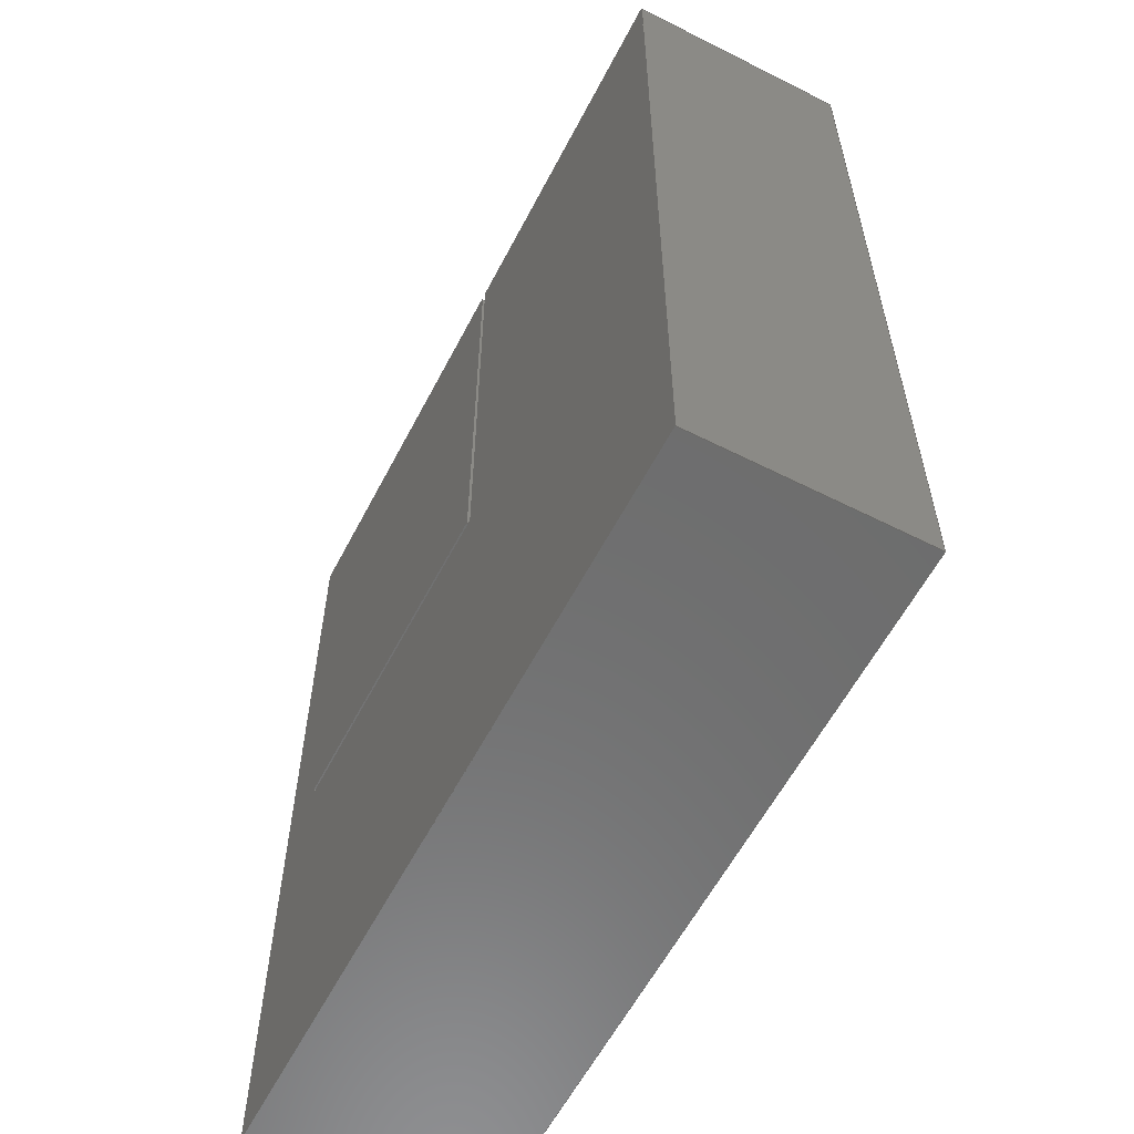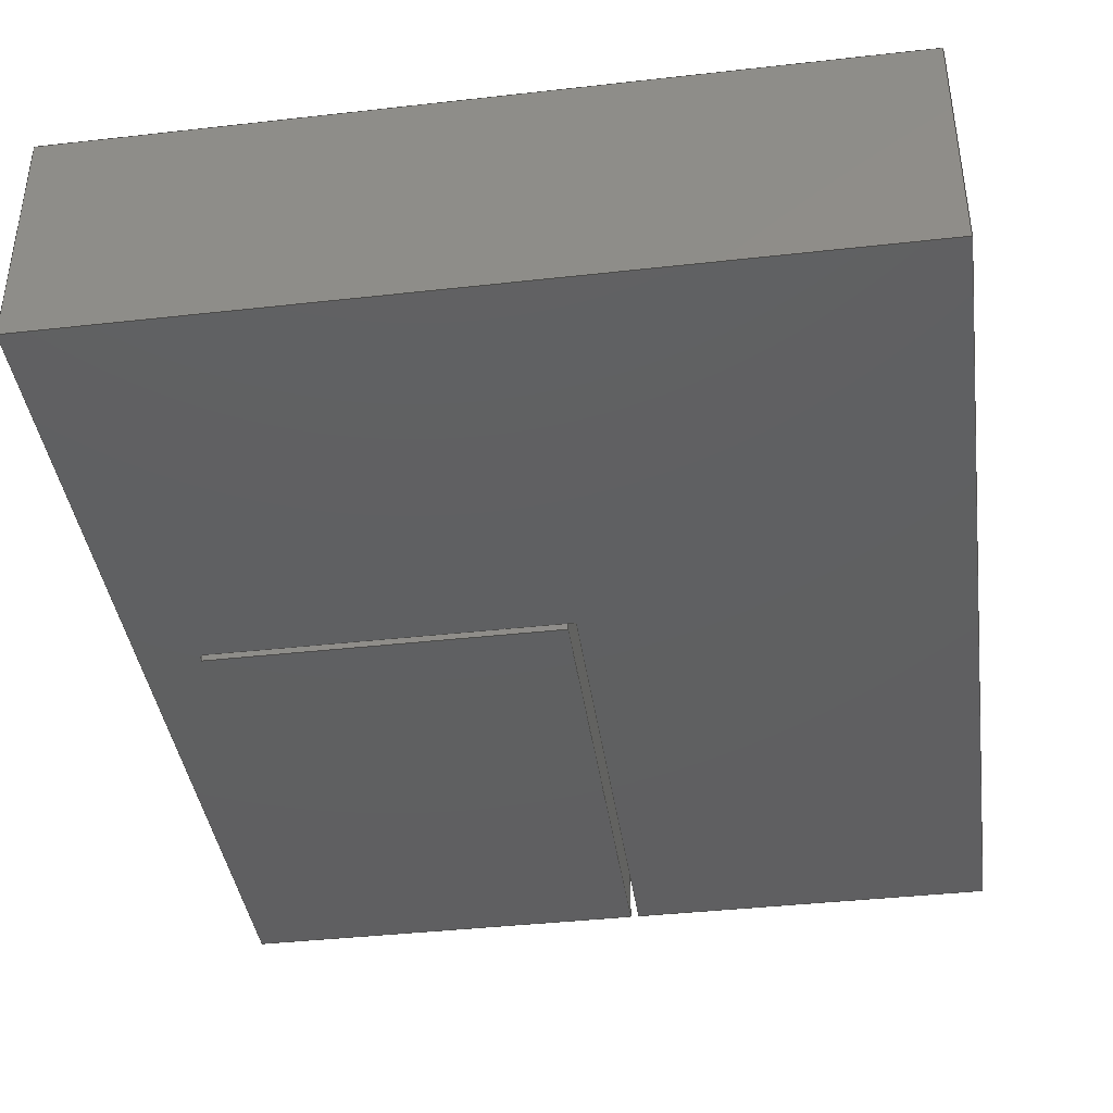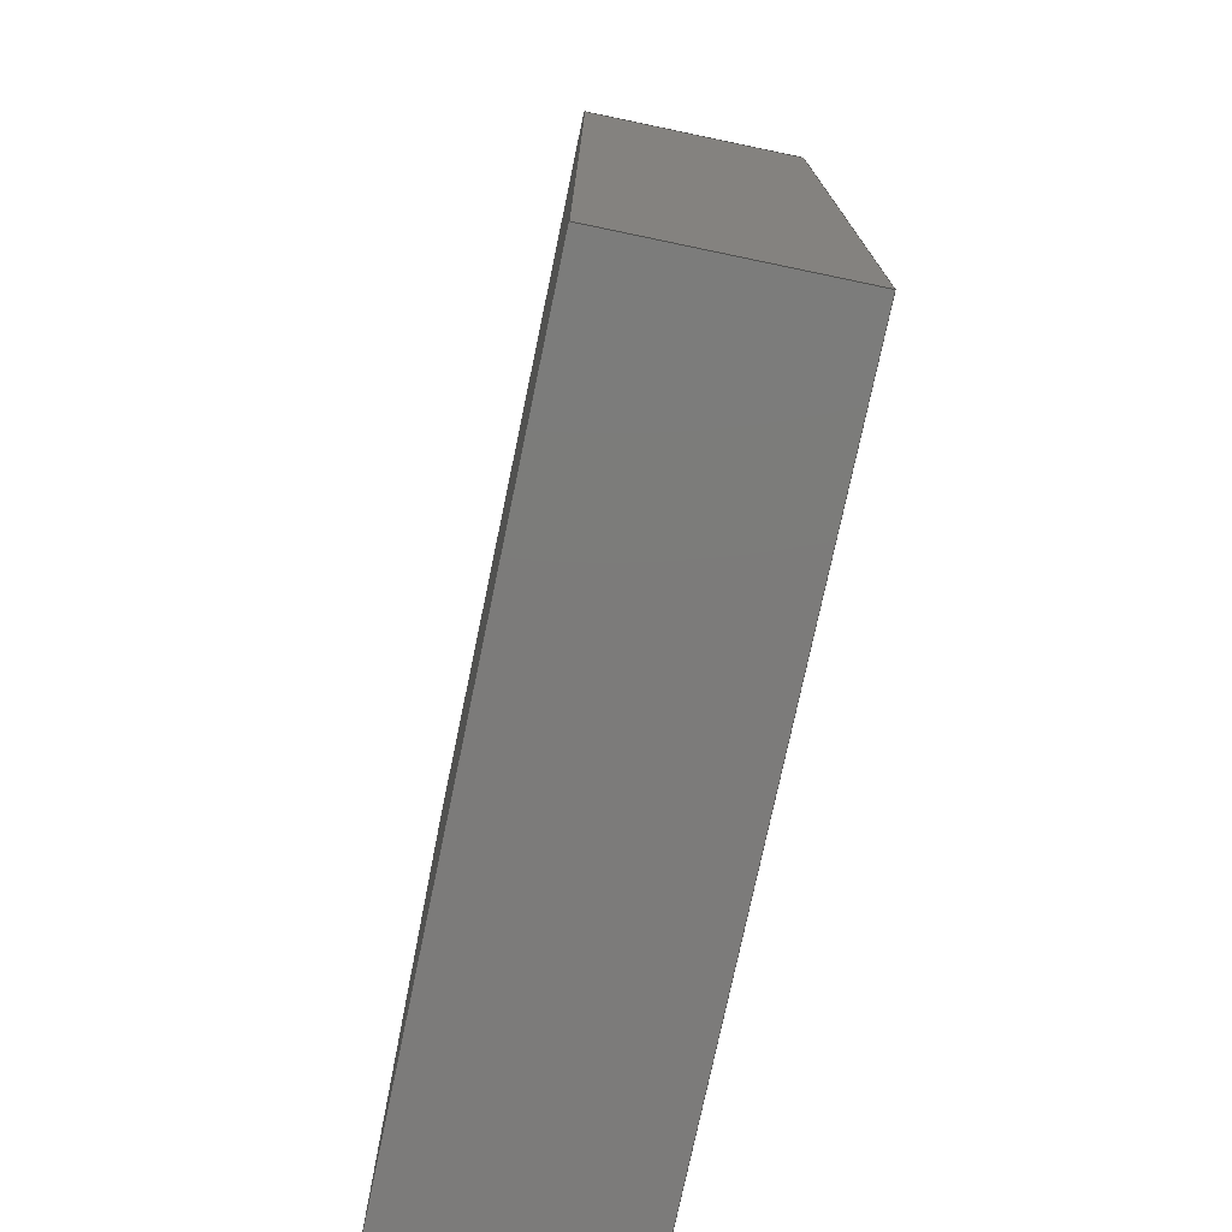
<metadata>
{"format":"step","ext":"step","renderer":"f3d","projection":"perspective","resolution":1024,"background":"white","views":[{"elev":-59.3,"azim":62.6,"up":"+Y"},{"elev":-40.0,"azim":7.9,"up":"+Z"},{"elev":-75.0,"azim":78.2,"up":"+Y"}]}
</metadata>
<code>
ISO-10303-21;
DATA;
#1=MECHANICAL_DESIGN_GEOMETRIC_PRESENTATION_REPRESENTATION('',(#4),#372);
#2=SHAPE_REPRESENTATION_RELATIONSHIP('SRR','None',#378,#3);
#3=ADVANCED_BREP_SHAPE_REPRESENTATION('',(#5),#371);
#4=STYLED_ITEM('',(#387),#5);
#5=MANIFOLD_SOLID_BREP('Body1',#224);
#6=FACE_OUTER_BOUND('',#18,.T.);
#7=FACE_OUTER_BOUND('',#19,.T.);
#8=FACE_OUTER_BOUND('',#20,.T.);
#9=FACE_OUTER_BOUND('',#21,.T.);
#10=FACE_OUTER_BOUND('',#22,.T.);
#11=FACE_OUTER_BOUND('',#23,.T.);
#12=FACE_OUTER_BOUND('',#24,.T.);
#13=FACE_OUTER_BOUND('',#25,.T.);
#14=FACE_OUTER_BOUND('',#26,.T.);
#15=FACE_OUTER_BOUND('',#27,.T.);
#16=FACE_OUTER_BOUND('',#28,.T.);
#17=FACE_OUTER_BOUND('',#29,.T.);
#18=EDGE_LOOP('',(#140,#141,#142,#143));
#19=EDGE_LOOP('',(#144,#145,#146,#147));
#20=EDGE_LOOP('',(#148,#149,#150,#151));
#21=EDGE_LOOP('',(#152,#153,#154,#155));
#22=EDGE_LOOP('',(#156,#157,#158,#159));
#23=EDGE_LOOP('',(#160,#161,#162,#163));
#24=EDGE_LOOP('',(#164,#165,#166,#167));
#25=EDGE_LOOP('',(#168,#169,#170,#171));
#26=EDGE_LOOP('',(#172,#173,#174,#175));
#27=EDGE_LOOP('',(#176,#177,#178,#179));
#28=EDGE_LOOP('',(#180,#181,#182,#183,#184,#185,#186,#187,#188,#189));
#29=EDGE_LOOP('',(#190,#191,#192,#193,#194,#195,#196,#197,#198,#199));
#30=LINE('',#310,#60);
#31=LINE('',#312,#61);
#32=LINE('',#314,#62);
#33=LINE('',#315,#63);
#34=LINE('',#318,#64);
#35=LINE('',#320,#65);
#36=LINE('',#321,#66);
#37=LINE('',#324,#67);
#38=LINE('',#326,#68);
#39=LINE('',#327,#69);
#40=LINE('',#330,#70);
#41=LINE('',#332,#71);
#42=LINE('',#333,#72);
#43=LINE('',#336,#73);
#44=LINE('',#338,#74);
#45=LINE('',#339,#75);
#46=LINE('',#342,#76);
#47=LINE('',#344,#77);
#48=LINE('',#345,#78);
#49=LINE('',#348,#79);
#50=LINE('',#350,#80);
#51=LINE('',#351,#81);
#52=LINE('',#354,#82);
#53=LINE('',#356,#83);
#54=LINE('',#357,#84);
#55=LINE('',#360,#85);
#56=LINE('',#362,#86);
#57=LINE('',#363,#87);
#58=LINE('',#365,#88);
#59=LINE('',#366,#89);
#60=VECTOR('',#254,0.01);
#61=VECTOR('',#255,0.01);
#62=VECTOR('',#256,0.01);
#63=VECTOR('',#257,0.01);
#64=VECTOR('',#260,0.01);
#65=VECTOR('',#261,0.01);
#66=VECTOR('',#262,0.01);
#67=VECTOR('',#265,0.01);
#68=VECTOR('',#266,0.01);
#69=VECTOR('',#267,0.01);
#70=VECTOR('',#270,0.01);
#71=VECTOR('',#271,0.01);
#72=VECTOR('',#272,0.01);
#73=VECTOR('',#275,0.01);
#74=VECTOR('',#276,0.01);
#75=VECTOR('',#277,0.01);
#76=VECTOR('',#280,0.01);
#77=VECTOR('',#281,0.01);
#78=VECTOR('',#282,0.01);
#79=VECTOR('',#285,0.01);
#80=VECTOR('',#286,0.01);
#81=VECTOR('',#287,0.01);
#82=VECTOR('',#290,0.01);
#83=VECTOR('',#291,0.01);
#84=VECTOR('',#292,0.01);
#85=VECTOR('',#295,0.01);
#86=VECTOR('',#296,0.01);
#87=VECTOR('',#297,0.01);
#88=VECTOR('',#300,0.01);
#89=VECTOR('',#301,0.01);
#90=VERTEX_POINT('',#308);
#91=VERTEX_POINT('',#309);
#92=VERTEX_POINT('',#311);
#93=VERTEX_POINT('',#313);
#94=VERTEX_POINT('',#317);
#95=VERTEX_POINT('',#319);
#96=VERTEX_POINT('',#323);
#97=VERTEX_POINT('',#325);
#98=VERTEX_POINT('',#329);
#99=VERTEX_POINT('',#331);
#100=VERTEX_POINT('',#335);
#101=VERTEX_POINT('',#337);
#102=VERTEX_POINT('',#341);
#103=VERTEX_POINT('',#343);
#104=VERTEX_POINT('',#347);
#105=VERTEX_POINT('',#349);
#106=VERTEX_POINT('',#353);
#107=VERTEX_POINT('',#355);
#108=VERTEX_POINT('',#359);
#109=VERTEX_POINT('',#361);
#110=EDGE_CURVE('',#90,#91,#30,.T.);
#111=EDGE_CURVE('',#90,#92,#31,.T.);
#112=EDGE_CURVE('',#93,#92,#32,.T.);
#113=EDGE_CURVE('',#91,#93,#33,.T.);
#114=EDGE_CURVE('',#91,#94,#34,.T.);
#115=EDGE_CURVE('',#95,#93,#35,.T.);
#116=EDGE_CURVE('',#94,#95,#36,.T.);
#117=EDGE_CURVE('',#94,#96,#37,.T.);
#118=EDGE_CURVE('',#97,#95,#38,.T.);
#119=EDGE_CURVE('',#96,#97,#39,.T.);
#120=EDGE_CURVE('',#96,#98,#40,.T.);
#121=EDGE_CURVE('',#99,#97,#41,.T.);
#122=EDGE_CURVE('',#98,#99,#42,.T.);
#123=EDGE_CURVE('',#98,#100,#43,.T.);
#124=EDGE_CURVE('',#101,#99,#44,.T.);
#125=EDGE_CURVE('',#100,#101,#45,.T.);
#126=EDGE_CURVE('',#102,#100,#46,.T.);
#127=EDGE_CURVE('',#103,#101,#47,.T.);
#128=EDGE_CURVE('',#102,#103,#48,.T.);
#129=EDGE_CURVE('',#104,#102,#49,.T.);
#130=EDGE_CURVE('',#105,#103,#50,.T.);
#131=EDGE_CURVE('',#104,#105,#51,.T.);
#132=EDGE_CURVE('',#106,#104,#52,.T.);
#133=EDGE_CURVE('',#107,#105,#53,.T.);
#134=EDGE_CURVE('',#106,#107,#54,.T.);
#135=EDGE_CURVE('',#108,#106,#55,.T.);
#136=EDGE_CURVE('',#109,#107,#56,.T.);
#137=EDGE_CURVE('',#108,#109,#57,.T.);
#138=EDGE_CURVE('',#90,#108,#58,.T.);
#139=EDGE_CURVE('',#92,#109,#59,.T.);
#140=ORIENTED_EDGE('',*,*,#110,.F.);
#141=ORIENTED_EDGE('',*,*,#111,.T.);
#142=ORIENTED_EDGE('',*,*,#112,.F.);
#143=ORIENTED_EDGE('',*,*,#113,.F.);
#144=ORIENTED_EDGE('',*,*,#114,.F.);
#145=ORIENTED_EDGE('',*,*,#113,.T.);
#146=ORIENTED_EDGE('',*,*,#115,.F.);
#147=ORIENTED_EDGE('',*,*,#116,.F.);
#148=ORIENTED_EDGE('',*,*,#117,.F.);
#149=ORIENTED_EDGE('',*,*,#116,.T.);
#150=ORIENTED_EDGE('',*,*,#118,.F.);
#151=ORIENTED_EDGE('',*,*,#119,.F.);
#152=ORIENTED_EDGE('',*,*,#120,.F.);
#153=ORIENTED_EDGE('',*,*,#119,.T.);
#154=ORIENTED_EDGE('',*,*,#121,.F.);
#155=ORIENTED_EDGE('',*,*,#122,.F.);
#156=ORIENTED_EDGE('',*,*,#123,.F.);
#157=ORIENTED_EDGE('',*,*,#122,.T.);
#158=ORIENTED_EDGE('',*,*,#124,.F.);
#159=ORIENTED_EDGE('',*,*,#125,.F.);
#160=ORIENTED_EDGE('',*,*,#126,.T.);
#161=ORIENTED_EDGE('',*,*,#125,.T.);
#162=ORIENTED_EDGE('',*,*,#127,.F.);
#163=ORIENTED_EDGE('',*,*,#128,.F.);
#164=ORIENTED_EDGE('',*,*,#129,.T.);
#165=ORIENTED_EDGE('',*,*,#128,.T.);
#166=ORIENTED_EDGE('',*,*,#130,.F.);
#167=ORIENTED_EDGE('',*,*,#131,.F.);
#168=ORIENTED_EDGE('',*,*,#132,.T.);
#169=ORIENTED_EDGE('',*,*,#131,.T.);
#170=ORIENTED_EDGE('',*,*,#133,.F.);
#171=ORIENTED_EDGE('',*,*,#134,.F.);
#172=ORIENTED_EDGE('',*,*,#135,.T.);
#173=ORIENTED_EDGE('',*,*,#134,.T.);
#174=ORIENTED_EDGE('',*,*,#136,.F.);
#175=ORIENTED_EDGE('',*,*,#137,.F.);
#176=ORIENTED_EDGE('',*,*,#138,.T.);
#177=ORIENTED_EDGE('',*,*,#137,.T.);
#178=ORIENTED_EDGE('',*,*,#139,.F.);
#179=ORIENTED_EDGE('',*,*,#111,.F.);
#180=ORIENTED_EDGE('',*,*,#139,.T.);
#181=ORIENTED_EDGE('',*,*,#136,.T.);
#182=ORIENTED_EDGE('',*,*,#133,.T.);
#183=ORIENTED_EDGE('',*,*,#130,.T.);
#184=ORIENTED_EDGE('',*,*,#127,.T.);
#185=ORIENTED_EDGE('',*,*,#124,.T.);
#186=ORIENTED_EDGE('',*,*,#121,.T.);
#187=ORIENTED_EDGE('',*,*,#118,.T.);
#188=ORIENTED_EDGE('',*,*,#115,.T.);
#189=ORIENTED_EDGE('',*,*,#112,.T.);
#190=ORIENTED_EDGE('',*,*,#138,.F.);
#191=ORIENTED_EDGE('',*,*,#110,.T.);
#192=ORIENTED_EDGE('',*,*,#114,.T.);
#193=ORIENTED_EDGE('',*,*,#117,.T.);
#194=ORIENTED_EDGE('',*,*,#120,.T.);
#195=ORIENTED_EDGE('',*,*,#123,.T.);
#196=ORIENTED_EDGE('',*,*,#126,.F.);
#197=ORIENTED_EDGE('',*,*,#129,.F.);
#198=ORIENTED_EDGE('',*,*,#132,.F.);
#199=ORIENTED_EDGE('',*,*,#135,.F.);
#200=PLANE('',#238);
#201=PLANE('',#239);
#202=PLANE('',#240);
#203=PLANE('',#241);
#204=PLANE('',#242);
#205=PLANE('',#243);
#206=PLANE('',#244);
#207=PLANE('',#245);
#208=PLANE('',#246);
#209=PLANE('',#247);
#210=PLANE('',#248);
#211=PLANE('',#249);
#212=ADVANCED_FACE('',(#6),#200,.T.);
#213=ADVANCED_FACE('',(#7),#201,.T.);
#214=ADVANCED_FACE('',(#8),#202,.T.);
#215=ADVANCED_FACE('',(#9),#203,.T.);
#216=ADVANCED_FACE('',(#10),#204,.T.);
#217=ADVANCED_FACE('',(#11),#205,.T.);
#218=ADVANCED_FACE('',(#12),#206,.T.);
#219=ADVANCED_FACE('',(#13),#207,.T.);
#220=ADVANCED_FACE('',(#14),#208,.T.);
#221=ADVANCED_FACE('',(#15),#209,.T.);
#222=ADVANCED_FACE('',(#16),#210,.T.);
#223=ADVANCED_FACE('',(#17),#211,.F.);
#224=CLOSED_SHELL('',(#212,#213,#214,#215,#216,#217,#218,#219,#220,#221,
#222,#223));
#225=DERIVED_UNIT_ELEMENT(#227,1);
#226=DERIVED_UNIT_ELEMENT(#373,3);
#227=(
MASS_UNIT()
NAMED_UNIT(*)
SI_UNIT(.KILO.,.GRAM.)
);
#228=DERIVED_UNIT((#225,#226));
#229=MEASURE_REPRESENTATION_ITEM('density measure',
POSITIVE_RATIO_MEASURE(2700),#228);
#230=PROPERTY_DEFINITION_REPRESENTATION(#235,#232);
#231=PROPERTY_DEFINITION_REPRESENTATION(#236,#233);
#232=REPRESENTATION('material name',(#234),#371);
#233=REPRESENTATION('density',(#229),#371);
#234=DESCRIPTIVE_REPRESENTATION_ITEM('Aluminum','Aluminum');
#235=PROPERTY_DEFINITION('material property','material name',#380);
#236=PROPERTY_DEFINITION('material property','density of part',#380);
#237=AXIS2_PLACEMENT_3D('placement',#306,#250,#251);
#238=AXIS2_PLACEMENT_3D('',#307,#252,#253);
#239=AXIS2_PLACEMENT_3D('',#316,#258,#259);
#240=AXIS2_PLACEMENT_3D('',#322,#263,#264);
#241=AXIS2_PLACEMENT_3D('',#328,#268,#269);
#242=AXIS2_PLACEMENT_3D('',#334,#273,#274);
#243=AXIS2_PLACEMENT_3D('',#340,#278,#279);
#244=AXIS2_PLACEMENT_3D('',#346,#283,#284);
#245=AXIS2_PLACEMENT_3D('',#352,#288,#289);
#246=AXIS2_PLACEMENT_3D('',#358,#293,#294);
#247=AXIS2_PLACEMENT_3D('',#364,#298,#299);
#248=AXIS2_PLACEMENT_3D('',#367,#302,#303);
#249=AXIS2_PLACEMENT_3D('',#368,#304,#305);
#250=DIRECTION('axis',(0,0,1));
#251=DIRECTION('refdir',(1,0,0));
#252=DIRECTION('center_axis',(1,0,0));
#253=DIRECTION('ref_axis',(0,1,0));
#254=DIRECTION('',(0,-1,0));
#255=DIRECTION('',(0,0,1));
#256=DIRECTION('',(0,1,0));
#257=DIRECTION('',(0,0,1));
#258=DIRECTION('center_axis',(0,-1,0));
#259=DIRECTION('ref_axis',(1,0,0));
#260=DIRECTION('',(-1,0,0));
#261=DIRECTION('',(1,0,0));
#262=DIRECTION('',(0,0,1));
#263=DIRECTION('center_axis',(1,0,0));
#264=DIRECTION('ref_axis',(0,1,0));
#265=DIRECTION('',(0,-1,0));
#266=DIRECTION('',(0,1,0));
#267=DIRECTION('',(0,0,1));
#268=DIRECTION('center_axis',(0,1,0));
#269=DIRECTION('ref_axis',(-1,0,0));
#270=DIRECTION('',(1,0,0));
#271=DIRECTION('',(-1,0,0));
#272=DIRECTION('',(0,0,1));
#273=DIRECTION('center_axis',(-1,0,0));
#274=DIRECTION('ref_axis',(0,-1,0));
#275=DIRECTION('',(0,1,0));
#276=DIRECTION('',(0,-1,0));
#277=DIRECTION('',(0,0,1));
#278=DIRECTION('center_axis',(0,1,0));
#279=DIRECTION('ref_axis',(-1,0,0));
#280=DIRECTION('',(-1,0,0));
#281=DIRECTION('',(-1,0,0));
#282=DIRECTION('',(0,0,1));
#283=DIRECTION('center_axis',(1,0,0));
#284=DIRECTION('ref_axis',(0,1,0));
#285=DIRECTION('',(0,1,0));
#286=DIRECTION('',(0,1,0));
#287=DIRECTION('',(0,0,1));
#288=DIRECTION('center_axis',(0,-1,0));
#289=DIRECTION('ref_axis',(1,0,0));
#290=DIRECTION('',(1,0,0));
#291=DIRECTION('',(1,0,0));
#292=DIRECTION('',(0,0,1));
#293=DIRECTION('center_axis',(-1,0,0));
#294=DIRECTION('ref_axis',(0,-1,0));
#295=DIRECTION('',(0,-1,0));
#296=DIRECTION('',(0,-1,0));
#297=DIRECTION('',(0,0,1));
#298=DIRECTION('center_axis',(0,1,0));
#299=DIRECTION('ref_axis',(-1,0,0));
#300=DIRECTION('',(-1,0,0));
#301=DIRECTION('',(-1,0,0));
#302=DIRECTION('center_axis',(0,0,1));
#303=DIRECTION('ref_axis',(1,0,0));
#304=DIRECTION('center_axis',(0,0,1));
#305=DIRECTION('ref_axis',(1,0,0));
#306=CARTESIAN_POINT('',(0,0,0));
#307=CARTESIAN_POINT('Origin',(4.5,4.92,0));
#308=CARTESIAN_POINT('',(4.5,10.5,0));
#309=CARTESIAN_POINT('',(4.5,4.92,0));
#310=CARTESIAN_POINT('',(4.5,10.5,0));
#311=CARTESIAN_POINT('',(4.5,10.5,2.54));
#312=CARTESIAN_POINT('',(4.5,10.5,0));
#313=CARTESIAN_POINT('',(4.5,4.92,2.54));
#314=CARTESIAN_POINT('',(4.5,10.5,2.54));
#315=CARTESIAN_POINT('',(4.5,4.92,0));
#316=CARTESIAN_POINT('Origin',(0.648,4.92,0));
#317=CARTESIAN_POINT('',(0.648,4.92,0));
#318=CARTESIAN_POINT('',(4.5,4.92,0));
#319=CARTESIAN_POINT('',(0.648,4.92,2.54));
#320=CARTESIAN_POINT('',(4.5,4.92,2.54));
#321=CARTESIAN_POINT('',(0.648,4.92,0));
#322=CARTESIAN_POINT('Origin',(0.648,4.82,0));
#323=CARTESIAN_POINT('',(0.648,4.82,0));
#324=CARTESIAN_POINT('',(0.648,4.92,0));
#325=CARTESIAN_POINT('',(0.648,4.82,2.54));
#326=CARTESIAN_POINT('',(0.648,4.92,2.54));
#327=CARTESIAN_POINT('',(0.648,4.82,0));
#328=CARTESIAN_POINT('Origin',(4.6,4.82,0));
#329=CARTESIAN_POINT('',(4.6,4.82,0));
#330=CARTESIAN_POINT('',(0.648,4.82,0));
#331=CARTESIAN_POINT('',(4.6,4.82,2.54));
#332=CARTESIAN_POINT('',(0.648,4.82,2.54));
#333=CARTESIAN_POINT('',(4.6,4.82,0));
#334=CARTESIAN_POINT('Origin',(4.6,10.5,0));
#335=CARTESIAN_POINT('',(4.6,10.5,0));
#336=CARTESIAN_POINT('',(4.6,4.82,0));
#337=CARTESIAN_POINT('',(4.6,10.5,2.54));
#338=CARTESIAN_POINT('',(4.6,4.82,2.54));
#339=CARTESIAN_POINT('',(4.6,10.5,0));
#340=CARTESIAN_POINT('Origin',(8.67,10.5,0));
#341=CARTESIAN_POINT('',(8.67,10.5,0));
#342=CARTESIAN_POINT('',(8.67,10.5,0));
#343=CARTESIAN_POINT('',(8.67,10.5,2.54));
#344=CARTESIAN_POINT('',(8.67,10.5,2.54));
#345=CARTESIAN_POINT('',(8.67,10.5,0));
#346=CARTESIAN_POINT('Origin',(8.67,0,0));
#347=CARTESIAN_POINT('',(8.67,0,0));
#348=CARTESIAN_POINT('',(8.67,0,0));
#349=CARTESIAN_POINT('',(8.67,0,2.54));
#350=CARTESIAN_POINT('',(8.67,0,2.54));
#351=CARTESIAN_POINT('',(8.67,0,0));
#352=CARTESIAN_POINT('Origin',(0,0,0));
#353=CARTESIAN_POINT('',(0,0,0));
#354=CARTESIAN_POINT('',(0,0,0));
#355=CARTESIAN_POINT('',(0,0,2.54));
#356=CARTESIAN_POINT('',(0,0,2.54));
#357=CARTESIAN_POINT('',(0,0,0));
#358=CARTESIAN_POINT('Origin',(0,10.5,0));
#359=CARTESIAN_POINT('',(0,10.5,0));
#360=CARTESIAN_POINT('',(0,10.5,0));
#361=CARTESIAN_POINT('',(0,10.5,2.54));
#362=CARTESIAN_POINT('',(0,10.5,2.54));
#363=CARTESIAN_POINT('',(0,10.5,0));
#364=CARTESIAN_POINT('Origin',(4.5,10.5,0));
#365=CARTESIAN_POINT('',(8.67,10.5,0));
#366=CARTESIAN_POINT('',(8.67,10.5,2.54));
#367=CARTESIAN_POINT('Origin',(4.335,5.25,2.54));
#368=CARTESIAN_POINT('Origin',(4.335,5.25,0));
#369=UNCERTAINTY_MEASURE_WITH_UNIT(LENGTH_MEASURE(1e-05),#373,
'DISTANCE_ACCURACY_VALUE',
'Maximum model space distance between geometric entities at asserted c
onnectivities');
#370=UNCERTAINTY_MEASURE_WITH_UNIT(LENGTH_MEASURE(1e-05),#373,
'DISTANCE_ACCURACY_VALUE',
'Maximum model space distance between geometric entities at asserted c
onnectivities');
#371=(
GEOMETRIC_REPRESENTATION_CONTEXT(3)
GLOBAL_UNCERTAINTY_ASSIGNED_CONTEXT((#369))
GLOBAL_UNIT_ASSIGNED_CONTEXT((#373,#374,#375))
REPRESENTATION_CONTEXT('','3D')
);
#372=(
GEOMETRIC_REPRESENTATION_CONTEXT(3)
GLOBAL_UNCERTAINTY_ASSIGNED_CONTEXT((#370))
GLOBAL_UNIT_ASSIGNED_CONTEXT((#373,#374,#375))
REPRESENTATION_CONTEXT('','3D')
);
#373=(
LENGTH_UNIT()
NAMED_UNIT(*)
SI_UNIT($,.METRE.)
);
#374=(
NAMED_UNIT(*)
PLANE_ANGLE_UNIT()
SI_UNIT($,.RADIAN.)
);
#375=(
NAMED_UNIT(*)
SI_UNIT($,.STERADIAN.)
SOLID_ANGLE_UNIT()
);
#376=SHAPE_DEFINITION_REPRESENTATION(#377,#378);
#377=PRODUCT_DEFINITION_SHAPE('',$,#380);
#378=SHAPE_REPRESENTATION('',(#237),#371);
#379=PRODUCT_DEFINITION_CONTEXT('part definition',#384,'design');
#380=PRODUCT_DEFINITION('(Unsaved)','(Unsaved)',#381,#379);
#381=PRODUCT_DEFINITION_FORMATION('',$,#386);
#382=PRODUCT_RELATED_PRODUCT_CATEGORY('(Unsaved)','(Unsaved)',(#386));
#383=APPLICATION_PROTOCOL_DEFINITION('international standard',
'automotive_design',2009,#384);
#384=APPLICATION_CONTEXT(
'Core Data for Automotive Mechanical Design Process');
#385=PRODUCT_CONTEXT('part definition',#384,'mechanical');
#386=PRODUCT('(Unsaved)','(Unsaved)',$,(#385));
#387=PRESENTATION_STYLE_ASSIGNMENT((#388));
#388=SURFACE_STYLE_USAGE(.BOTH.,#389);
#389=SURFACE_SIDE_STYLE('',(#390));
#390=SURFACE_STYLE_FILL_AREA(#391);
#391=FILL_AREA_STYLE('Aluminum - Satin',(#392));
#392=FILL_AREA_STYLE_COLOUR('Aluminum - Satin',#393);
#393=COLOUR_RGB('Aluminum - Satin',0.9608,0.9608,0.9647);
ENDSEC;
END-ISO-10303-21;

</code>
